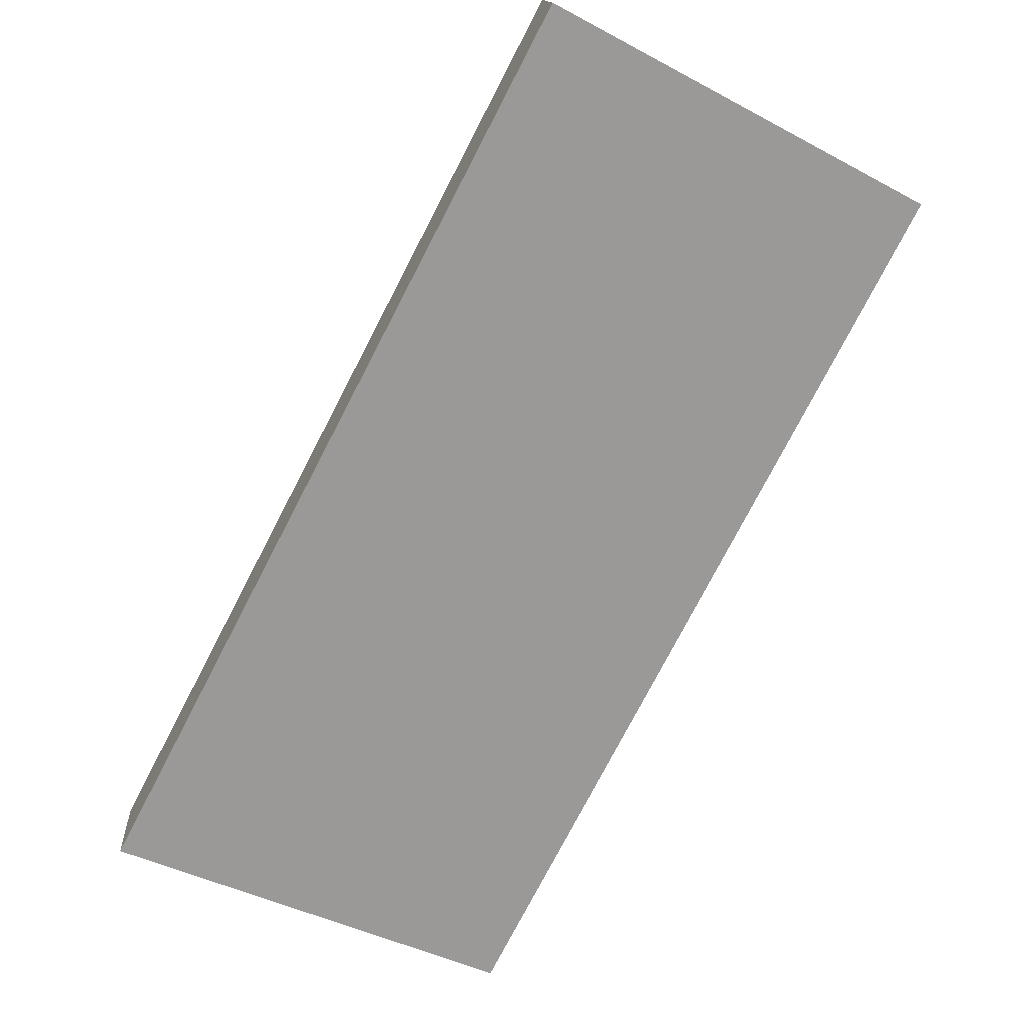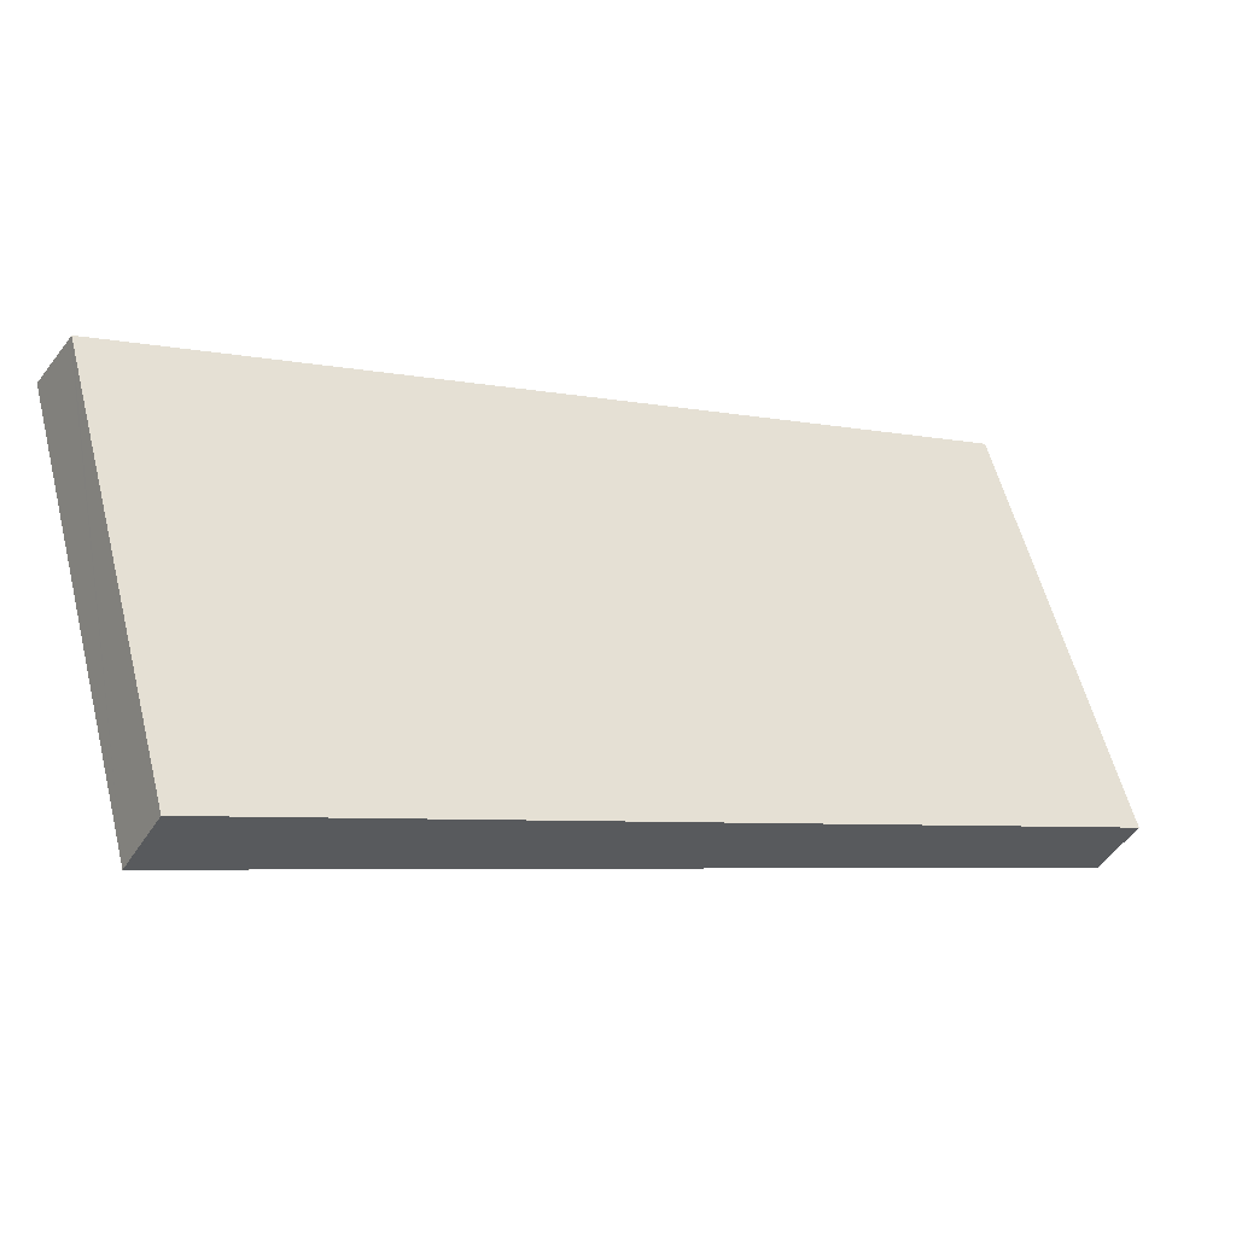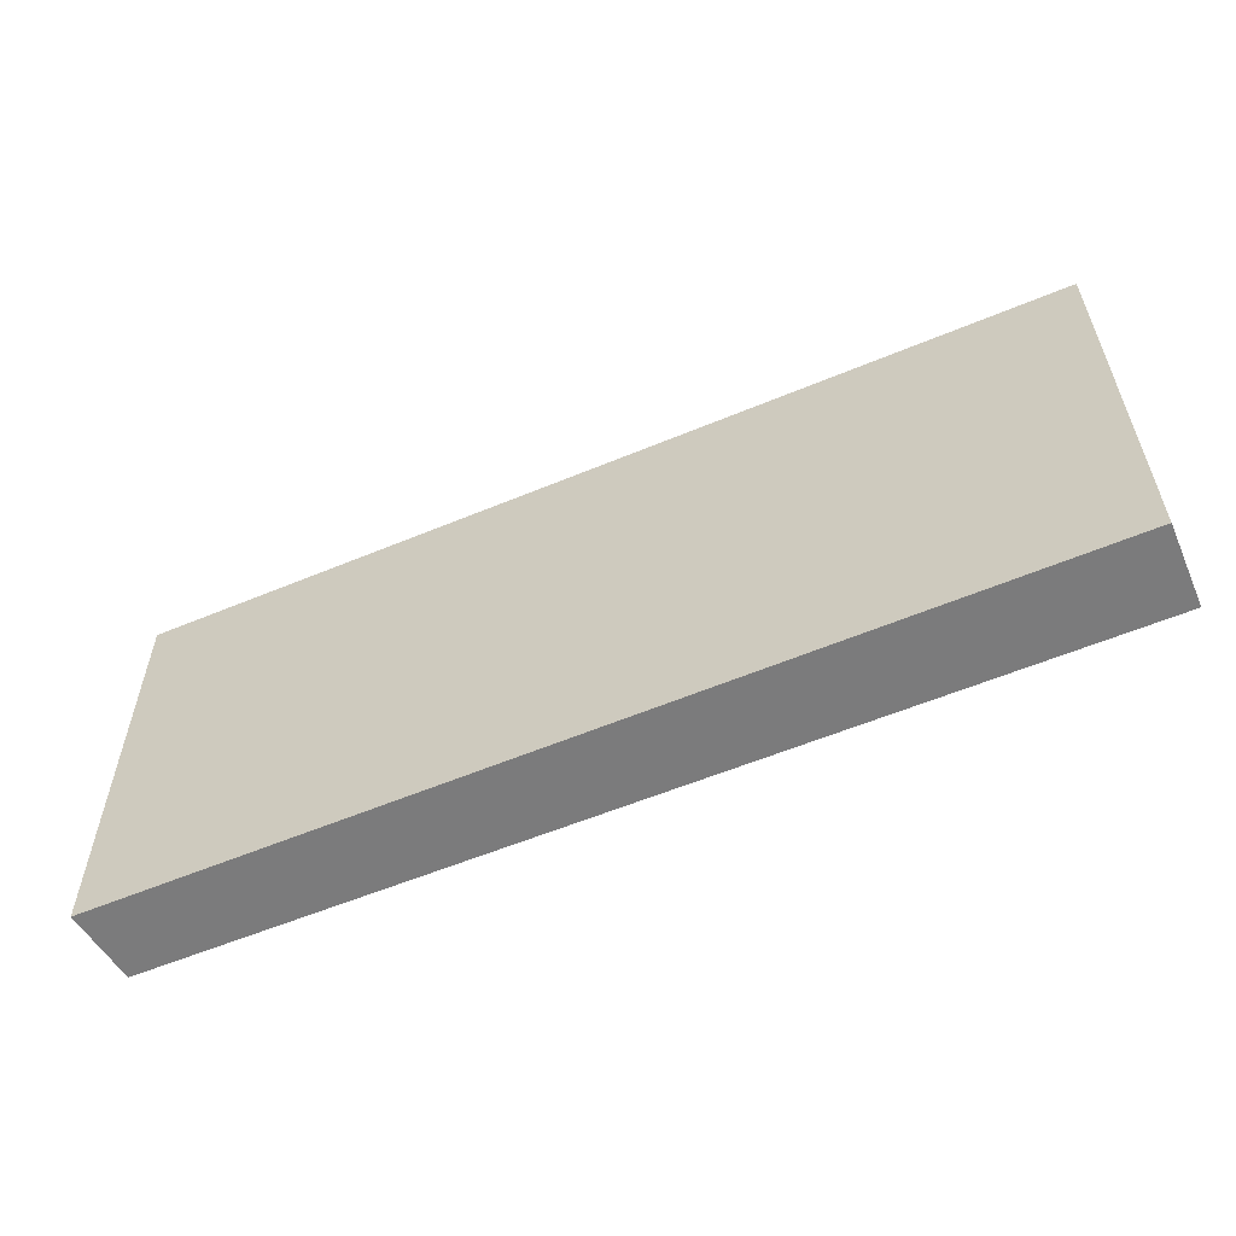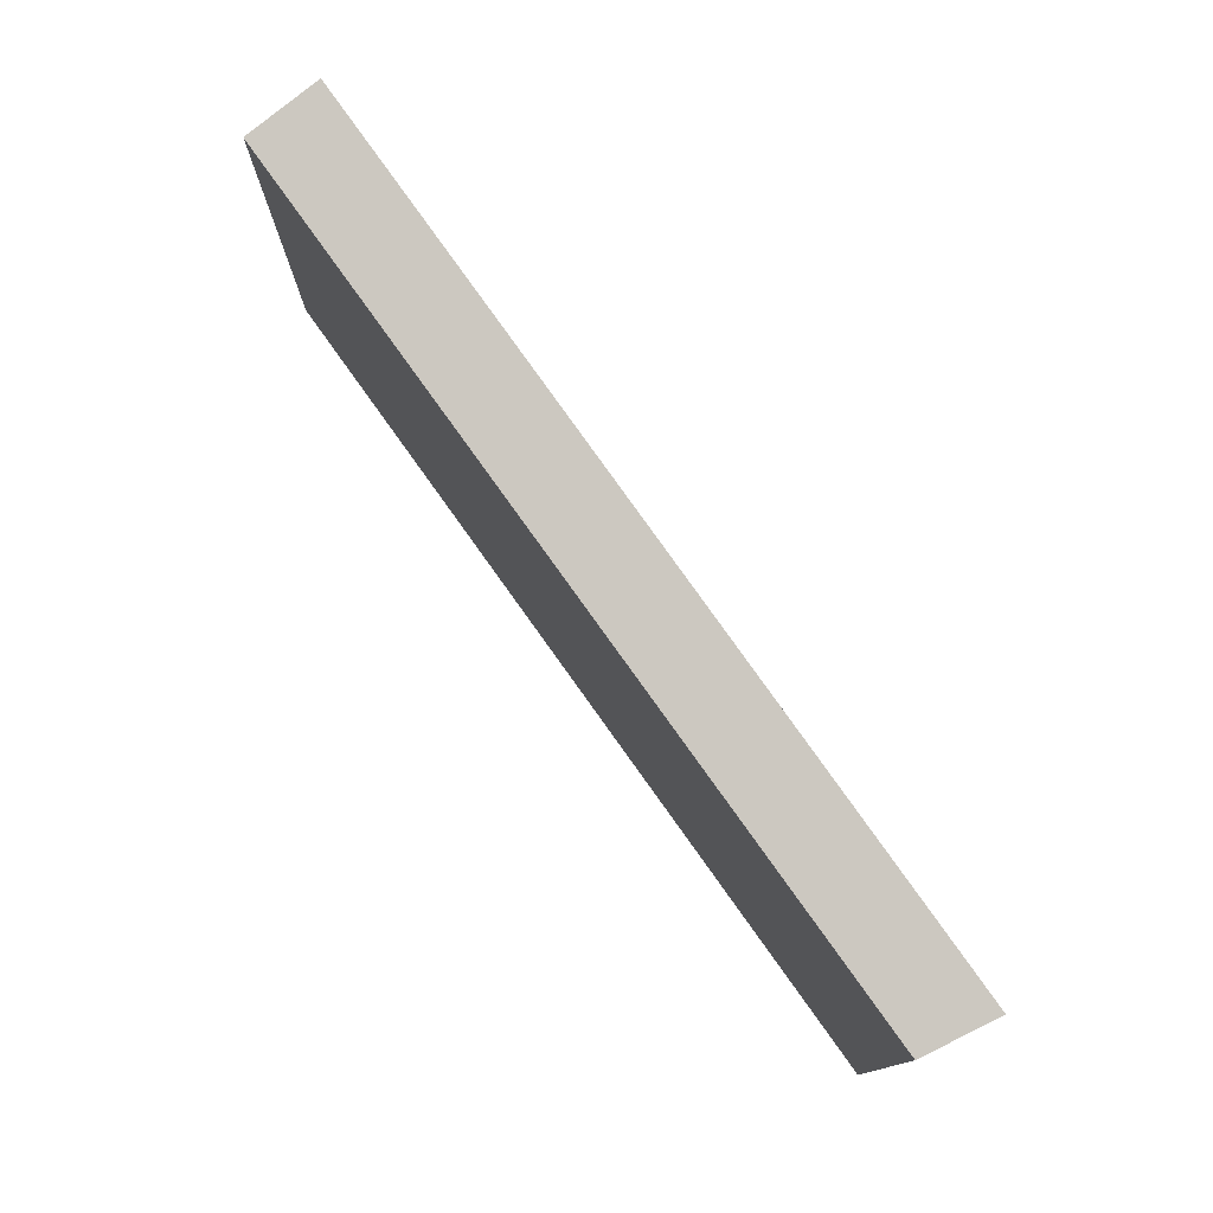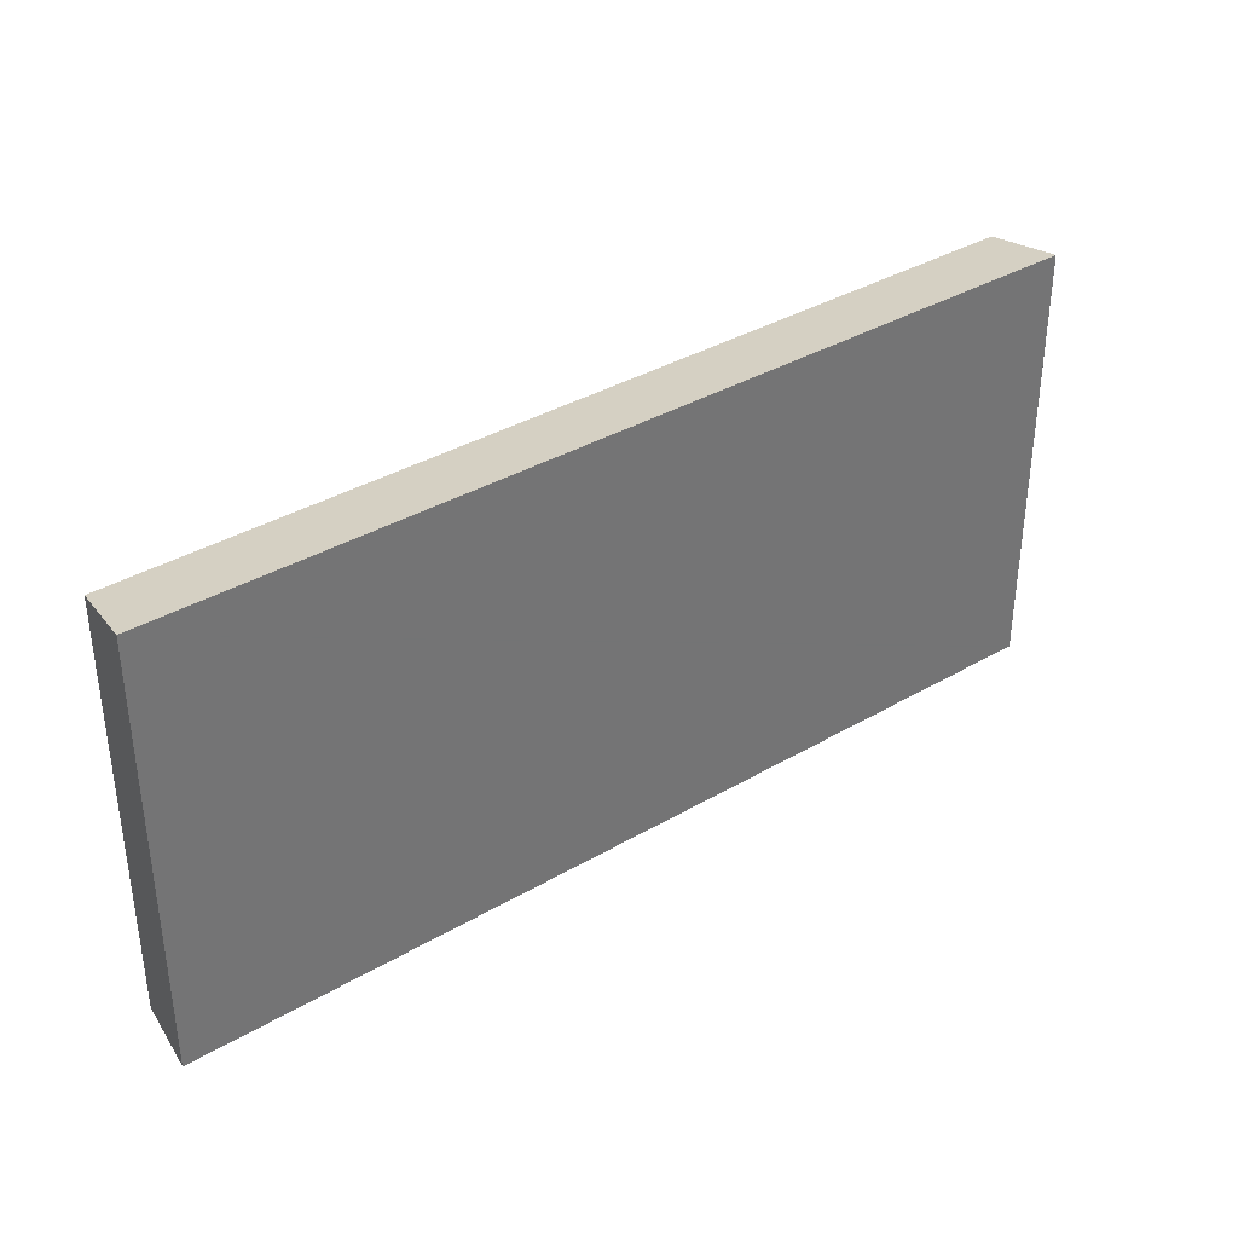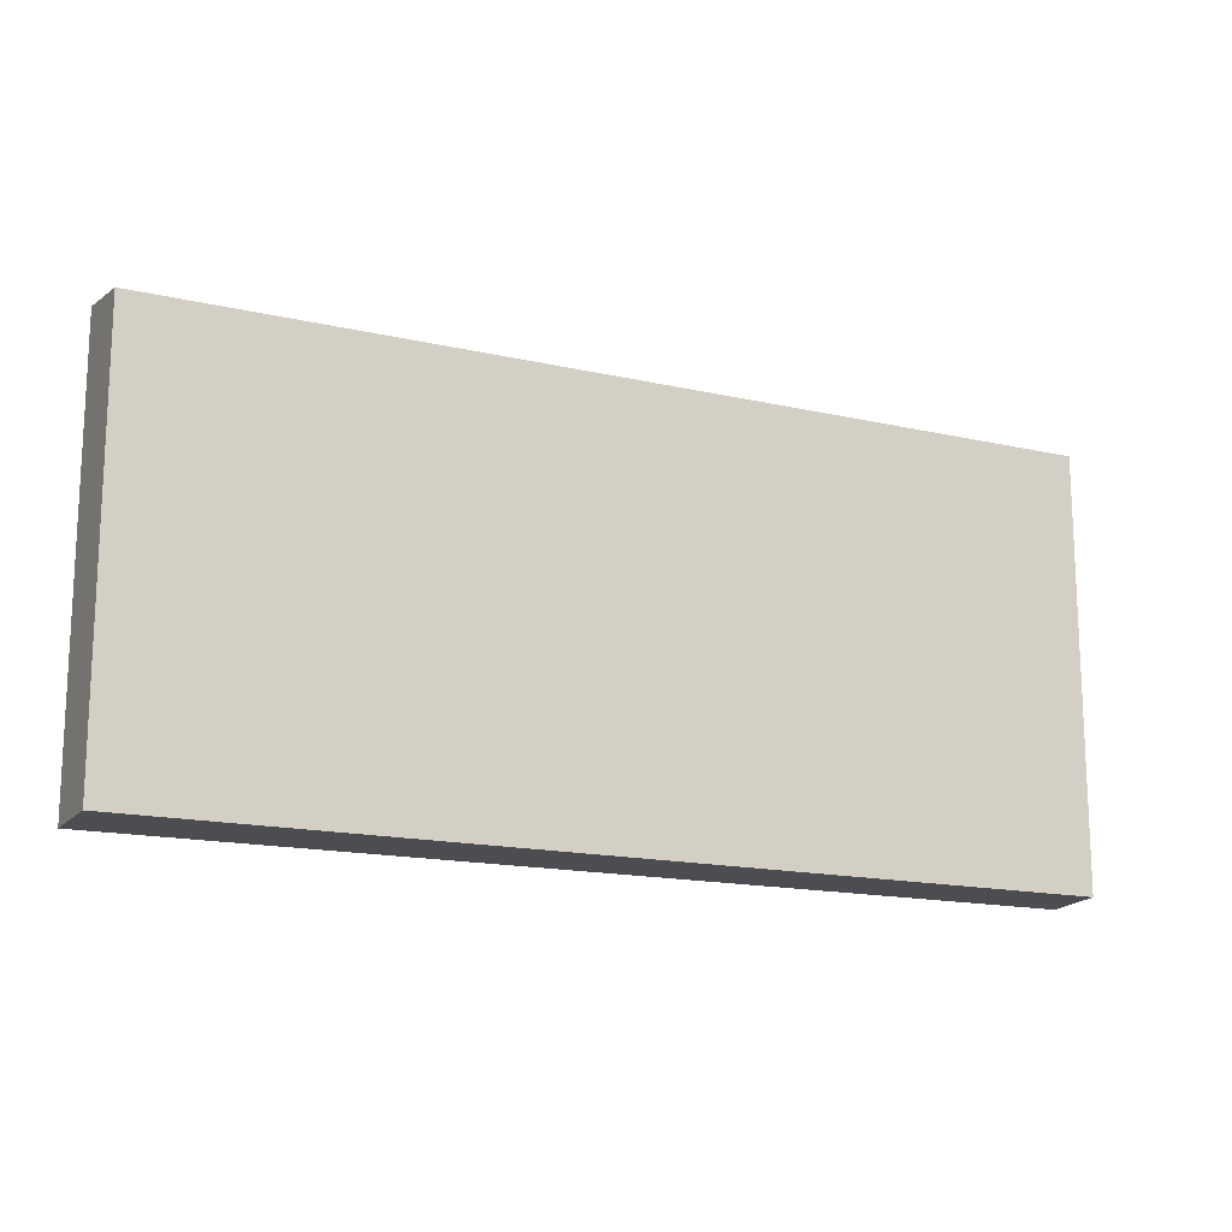
<metadata>
{"format":"obj","ext":"obj","renderer":"f3d","projection":"perspective","resolution":1024,"background":"white","views":[{"elev":-43.9,"azim":-121.9,"up":"+Z"},{"elev":60.1,"azim":-14.6,"up":"+Z"},{"elev":-58.5,"azim":-127.6,"up":"+Y"},{"elev":77.4,"azim":83.9,"up":"+Y"},{"elev":36.4,"azim":171.8,"up":"+Y"},{"elev":-15.9,"azim":3.6,"up":"+Y"}]}
</metadata>
<code>
v  0.09 18.98 -0.05
v  36.18 18.61 -17.82
v  35.47 18.98 -19.73
v  36.61 18.39 -16.64
v  16.7 18.37 -5.435
v  1.69 18.36 3.009
v  1.625 18.38 2.892
v  0 18.98 1.162e-15
v  0 0 0
v  1.69 -1.842e-16 3.009
v  1.625 -1.771e-16 2.892
v  16.7 3.328e-16 -5.435
v  36.61 1.019e-15 -16.64
v  35.47 1.208e-15 -19.73
v  36.18 1.091e-15 -17.82
v  0.09 3.062e-18 -0.05
g defaultobject
f 1 2 3
f 2 1 4
f 4 1 5
f 5 1 6
f 6 1 7
f 7 1 8
f 9 7 8
f 7 9 6
f 6 9 10
f 10 9 11
f 10 5 6
f 5 10 4
f 4 10 12
f 4 12 13
f 2 14 3
f 14 2 4
f 14 4 13
f 14 13 15
f 1 9 8
f 9 1 3
f 9 3 16
f 16 3 14
f 12 15 13
f 15 12 14
f 14 12 16
f 16 12 10
f 16 10 11
f 16 11 9

</code>
